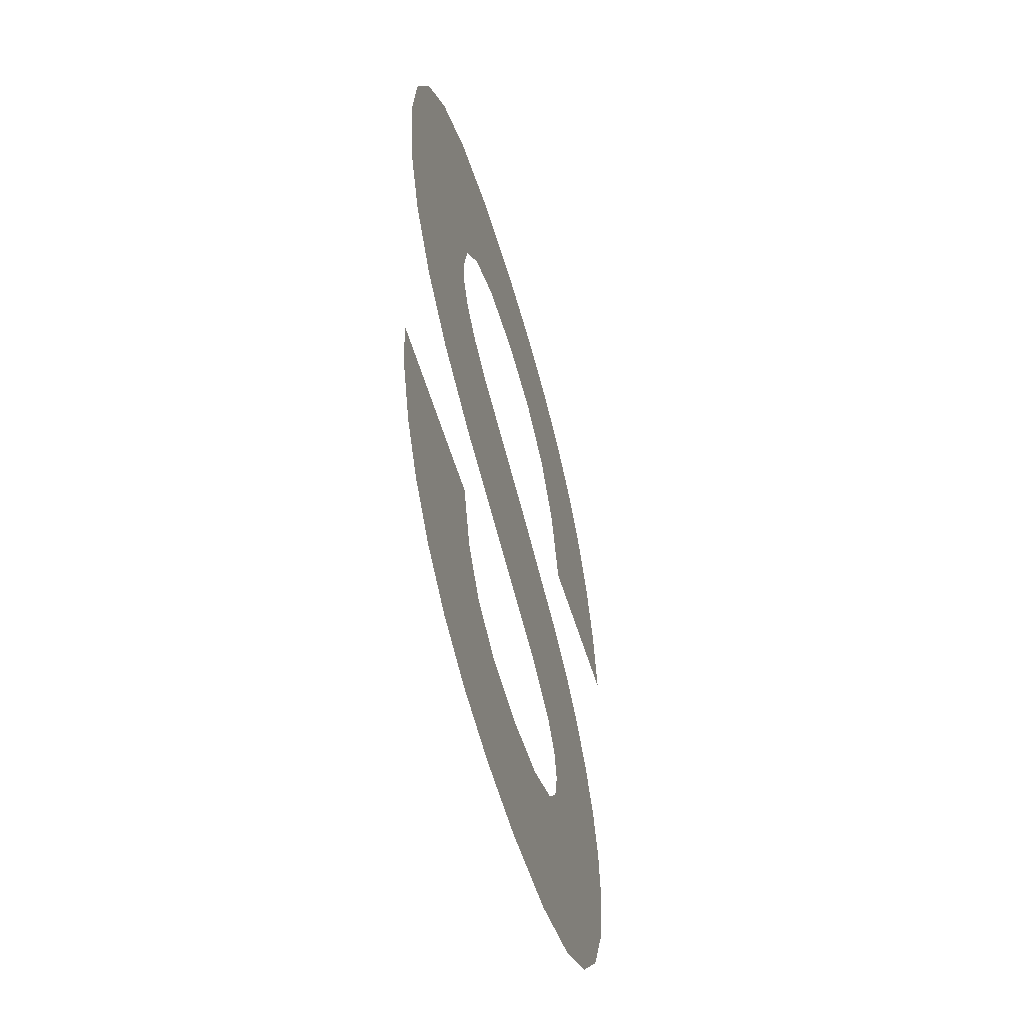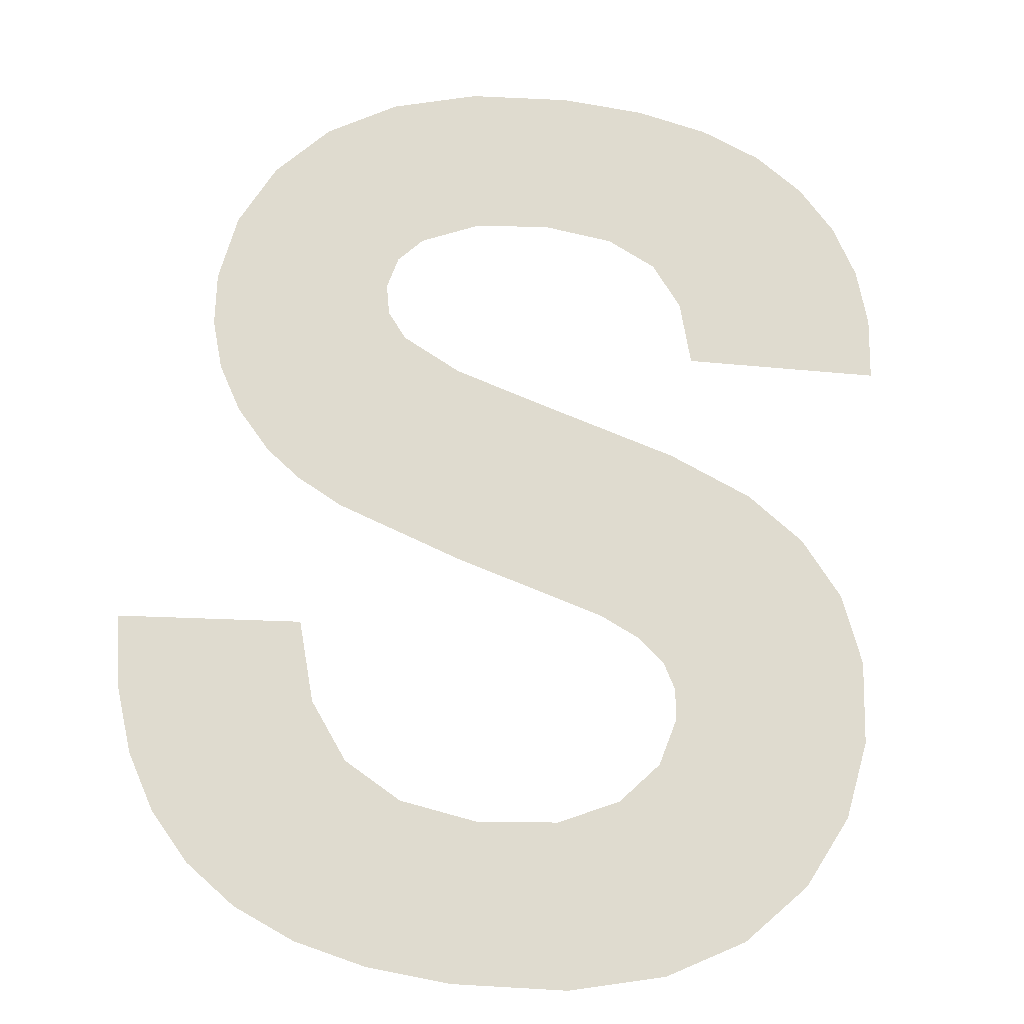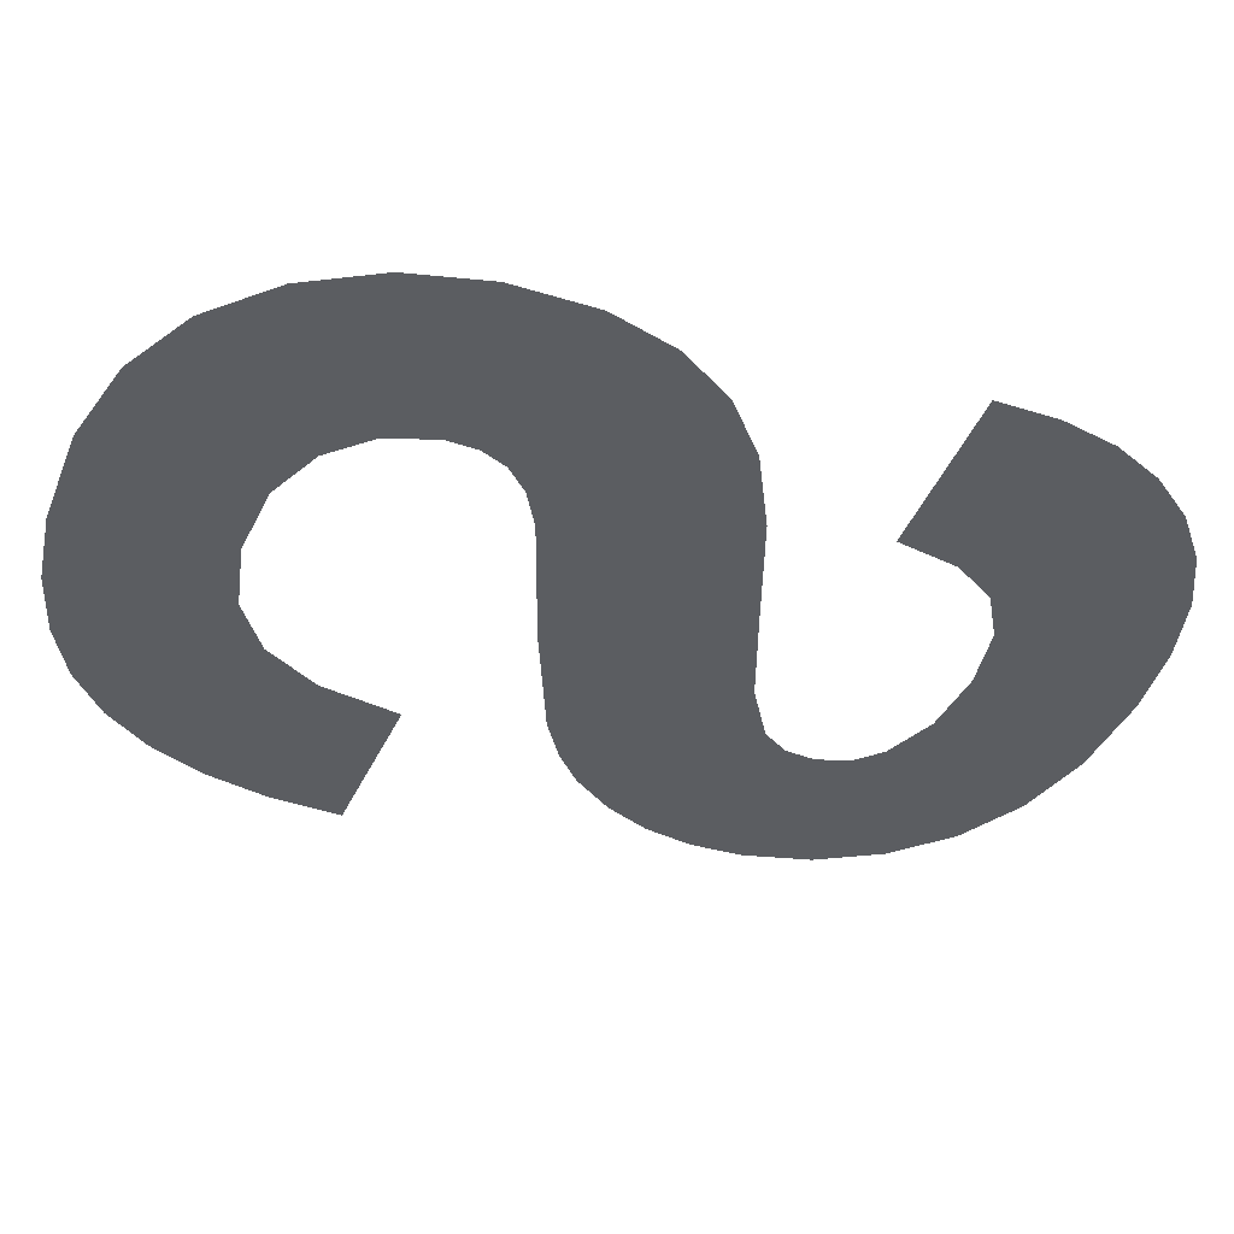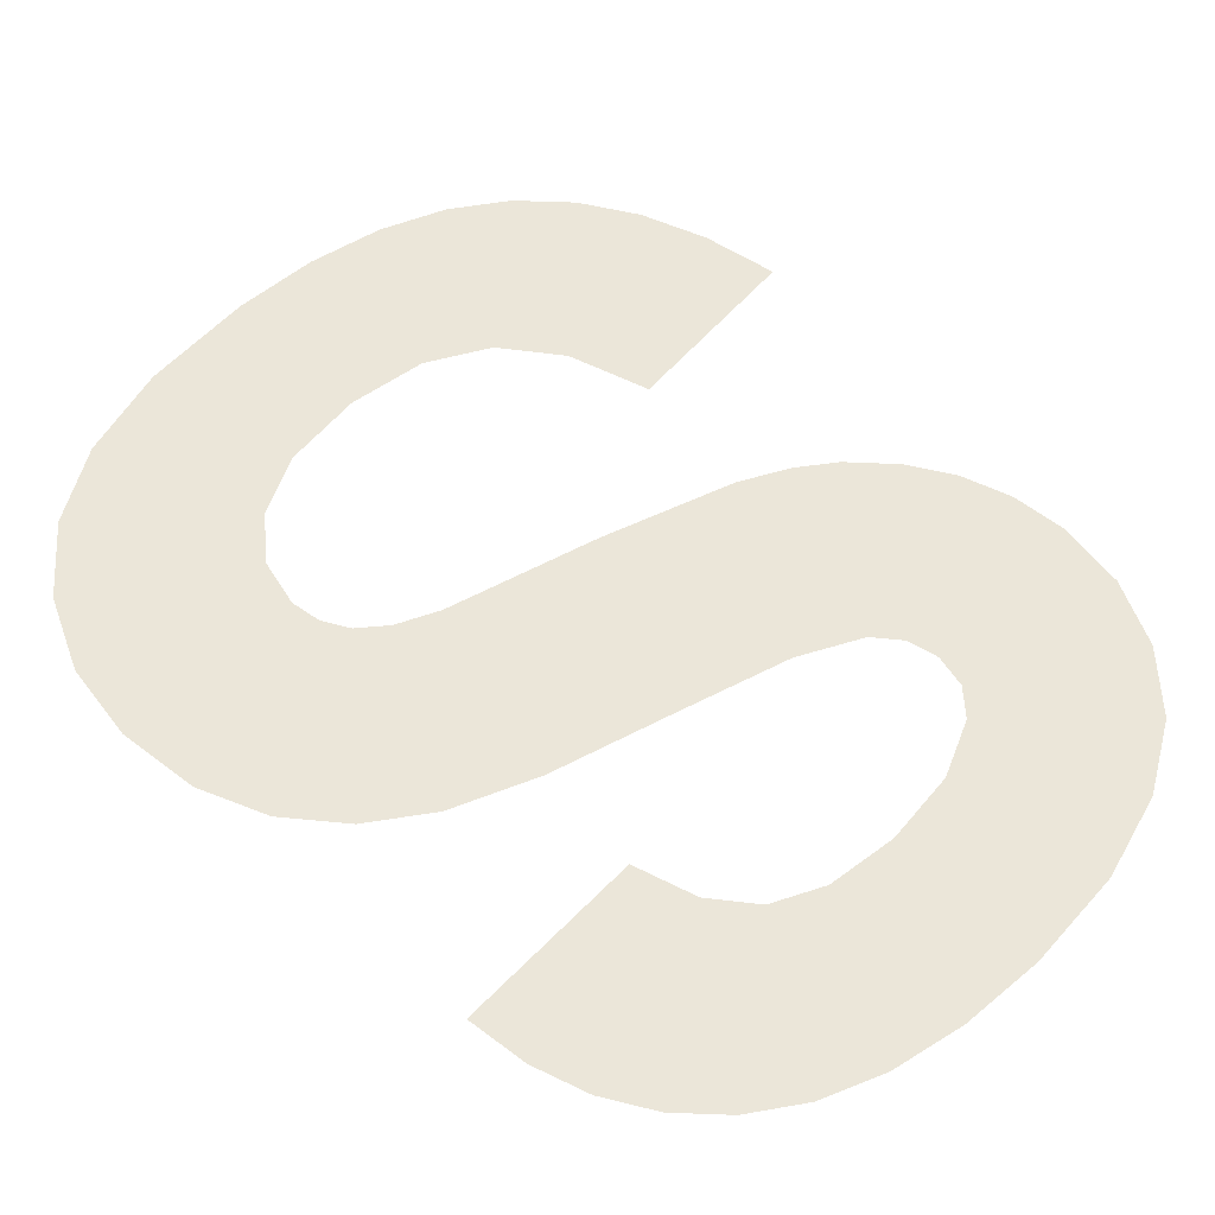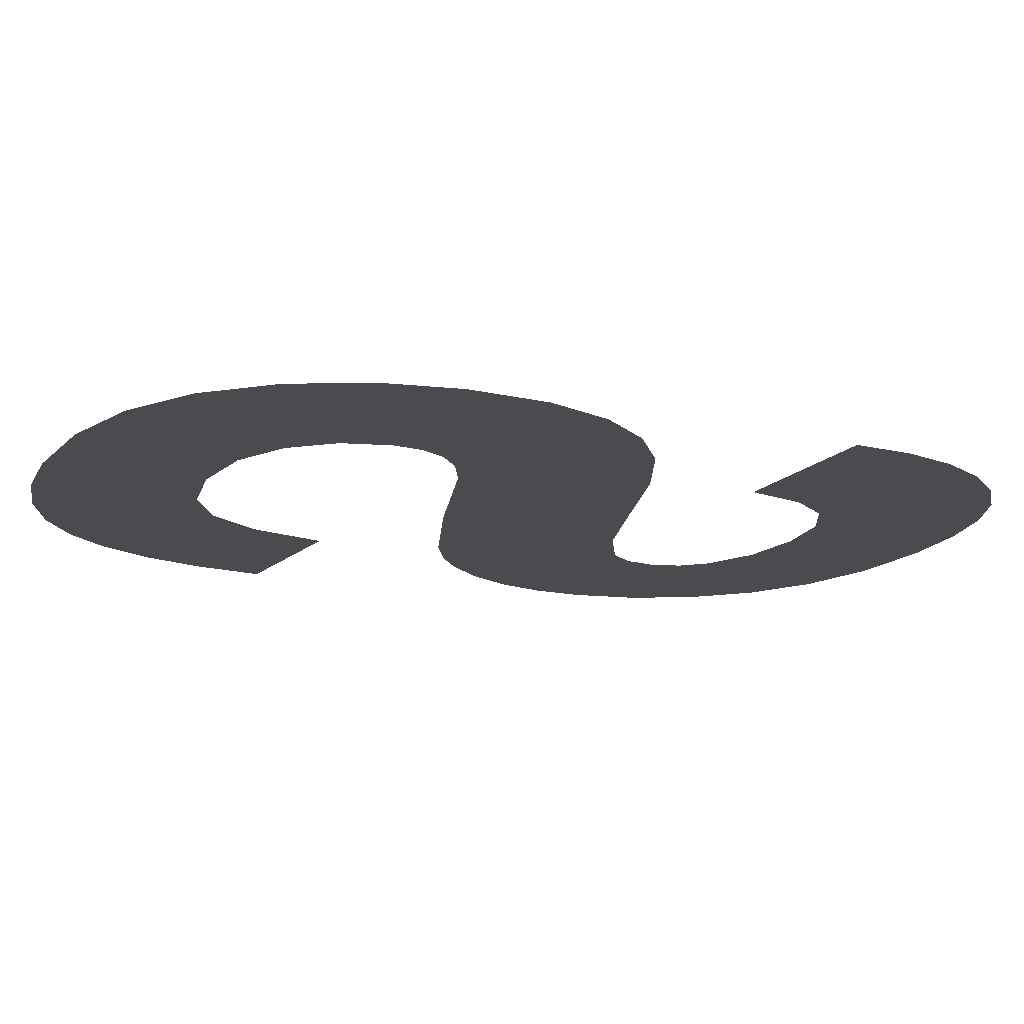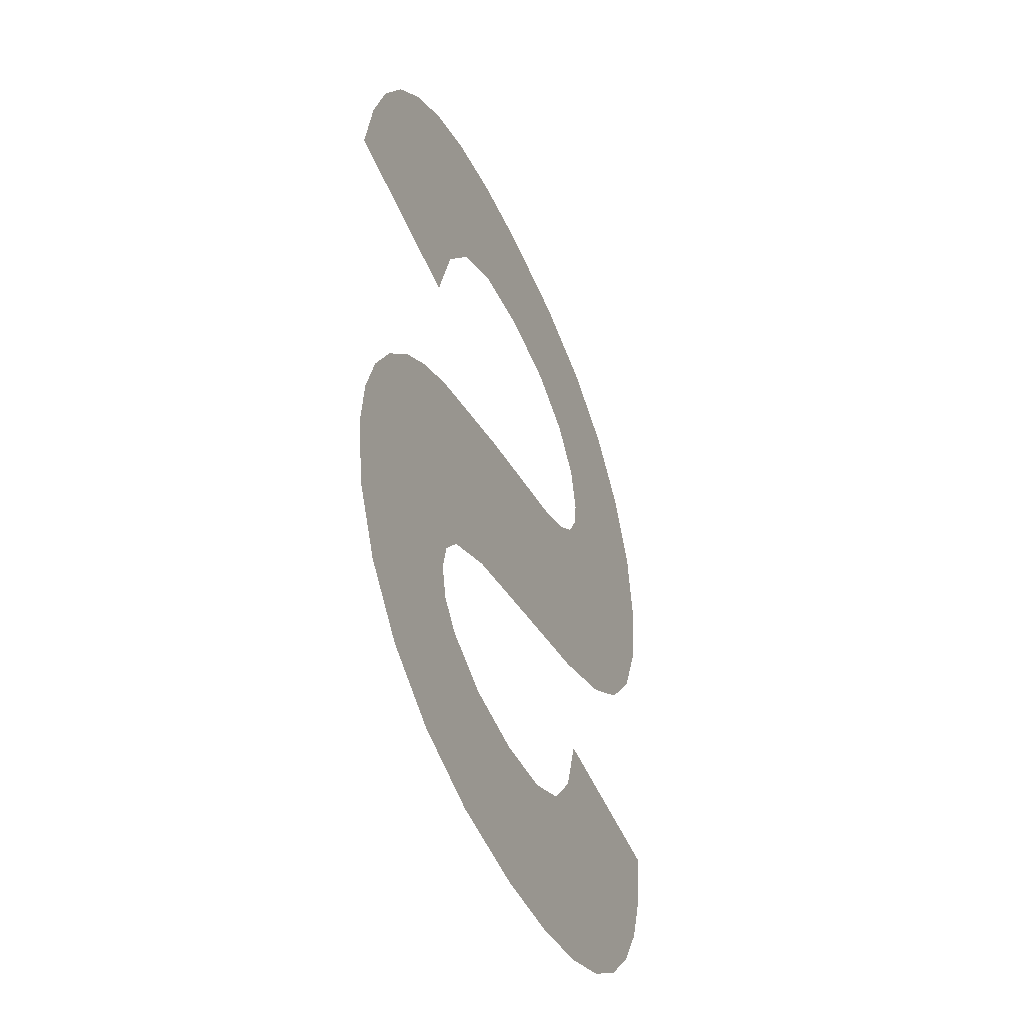
<metadata>
{"format":"obj","ext":"obj","renderer":"f3d","projection":"perspective","resolution":1024,"background":"white","views":[{"elev":-55.2,"azim":105.6,"up":"+Z"},{"elev":70.3,"azim":7.6,"up":"+Y"},{"elev":-35.8,"azim":74.2,"up":"+Y"},{"elev":55.9,"azim":135.4,"up":"+Y"},{"elev":-14.2,"azim":68.0,"up":"+Y"},{"elev":-46.7,"azim":-67.4,"up":"+Z"}]}
</metadata>
<code>
o mesh20/mesh20-geometry#mesh20-geometry
v 0.3931 -0.156 0.1727
v 0.393 -0.156 0.1749
v 0.3929 -0.156 0.1739
v 0.3933 -0.156 0.1758
v 0.3937 -0.156 0.1716
v 0.3938 -0.156 0.1765
v 0.3945 -0.156 0.1706
v 0.3945 -0.156 0.1773
v 0.3951 -0.156 0.1777
v 0.3957 -0.156 0.1699
v 0.3959 -0.156 0.1782
v 0.3961 -0.156 0.1737
v 0.3963 -0.156 0.1731
v 0.3963 -0.156 0.1743
v 0.3972 -0.156 0.1695
v 0.3982 -0.156 0.1789
v 0.3967 -0.156 0.1727
v 0.3966 -0.156 0.1747
v 0.3976 -0.156 0.1722
v 0.3977 -0.156 0.1753
v 0.399 -0.156 0.1693
v 0.3997 -0.156 0.1758
v 0.3989 -0.156 0.1721
v 0.4009 -0.156 0.1796
v 0.4002 -0.156 0.1722
v 0.4018 -0.156 0.1764
v 0.4004 -0.156 0.1694
v 0.4016 -0.156 0.18
v 0.401 -0.156 0.1727
v 0.4021 -0.156 0.1803
v 0.4017 -0.156 0.1697
v 0.4033 -0.156 0.177
v 0.4016 -0.156 0.1734
v 0.4024 -0.156 0.1808
v 0.402 -0.156 0.1745
v 0.4024 -0.156 0.1813
v 0.4028 -0.156 0.1701
v 0.4028 -0.156 0.1858
v 0.4053 -0.156 0.1743
v 0.404 -0.156 0.1851
v 0.4022 -0.156 0.1822
v 0.4037 -0.156 0.1707
v 0.4043 -0.156 0.1777
v 0.4016 -0.156 0.1829
v 0.4043 -0.156 0.1714
v 0.405 -0.156 0.184
v 0.4011 -0.156 0.1863
v 0.4048 -0.156 0.1723
v 0.4051 -0.156 0.1787
v 0.4006 -0.156 0.1834
v 0.4052 -0.156 0.1733
v 0.4056 -0.156 0.1827
v 0.3992 -0.156 0.1836
v 0.4056 -0.156 0.1799
v 0.3992 -0.156 0.1864
v 0.4058 -0.156 0.1813
v 0.3978 -0.156 0.1834
v 0.3977 -0.156 0.1863
v 0.3968 -0.156 0.1828
v 0.3964 -0.156 0.1861
v 0.396 -0.156 0.1819
v 0.3956 -0.156 0.1804
v 0.3953 -0.156 0.1856
v 0.3943 -0.156 0.185
v 0.3936 -0.156 0.1842
v 0.393 -0.156 0.1832
v 0.3926 -0.156 0.1821
v 0.3923 -0.156 0.1808
f 1 2 3
f 2 1 4
f 3 2 1
f 4 1 2
f 4 1 5
f 5 1 4
f 4 5 6
f 6 5 4
f 6 5 7
f 7 5 6
f 6 7 8
f 8 7 6
f 8 7 9
f 9 7 8
f 9 7 10
f 10 7 9
f 9 10 11
f 11 10 9
f 11 10 12
f 12 10 11
f 12 10 13
f 13 10 12
f 14 11 12
f 12 11 14
f 13 10 15
f 15 10 13
f 11 14 16
f 16 14 11
f 13 15 17
f 17 15 13
f 16 14 18
f 18 14 16
f 17 15 19
f 19 15 17
f 16 18 20
f 20 18 16
f 19 15 21
f 21 15 19
f 16 20 22
f 22 20 16
f 19 21 23
f 23 21 19
f 16 22 24
f 24 22 16
f 23 21 25
f 25 21 23
f 24 22 26
f 26 22 24
f 25 21 27
f 27 21 25
f 24 26 28
f 28 26 24
f 25 27 29
f 29 27 25
f 28 26 30
f 30 26 28
f 29 27 31
f 31 27 29
f 30 26 32
f 32 26 30
f 29 31 33
f 33 31 29
f 30 32 34
f 34 32 30
f 33 31 35
f 35 31 33
f 34 32 36
f 36 32 34
f 35 31 37
f 37 31 35
f 36 32 38
f 38 32 36
f 35 37 39
f 39 37 35
f 38 32 40
f 40 32 38
f 38 41 36
f 36 41 38
f 39 37 42
f 42 37 39
f 40 32 43
f 43 32 40
f 38 44 41
f 41 44 38
f 39 42 45
f 45 42 39
f 40 43 46
f 46 43 40
f 47 44 38
f 38 44 47
f 39 45 48
f 48 45 39
f 46 43 49
f 49 43 46
f 47 50 44
f 44 50 47
f 39 48 51
f 51 48 39
f 46 49 52
f 52 49 46
f 47 53 50
f 50 53 47
f 52 49 54
f 54 49 52
f 55 53 47
f 47 53 55
f 52 54 56
f 56 54 52
f 55 57 53
f 53 57 55
f 58 57 55
f 55 57 58
f 58 59 57
f 57 59 58
f 60 59 58
f 58 59 60
f 60 61 59
f 59 61 60
f 60 62 61
f 61 62 60
f 63 62 60
f 60 62 63
f 64 62 63
f 63 62 64
f 65 62 64
f 64 62 65
f 66 62 65
f 65 62 66
f 67 62 66
f 66 62 67
f 62 67 68
f 68 67 62

</code>
